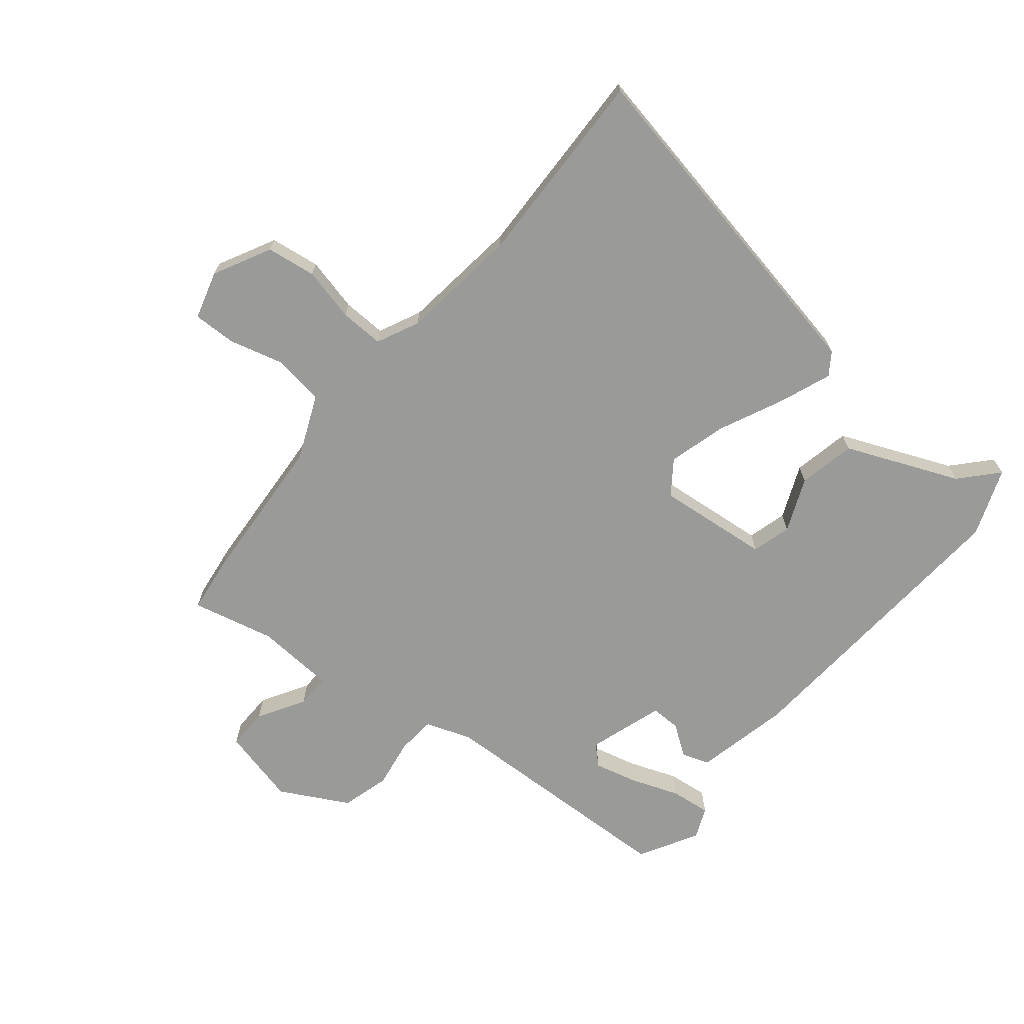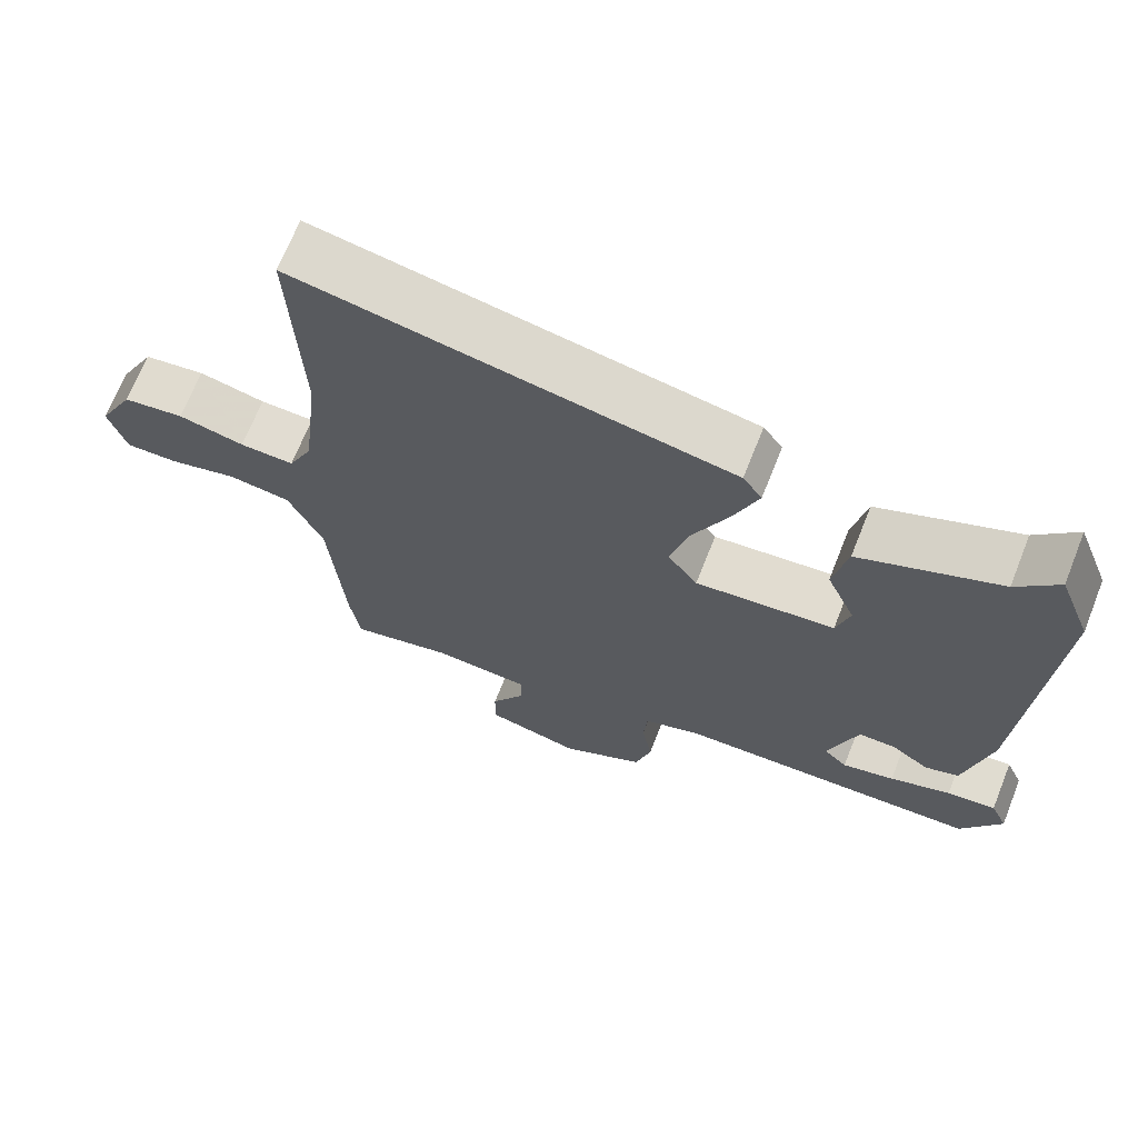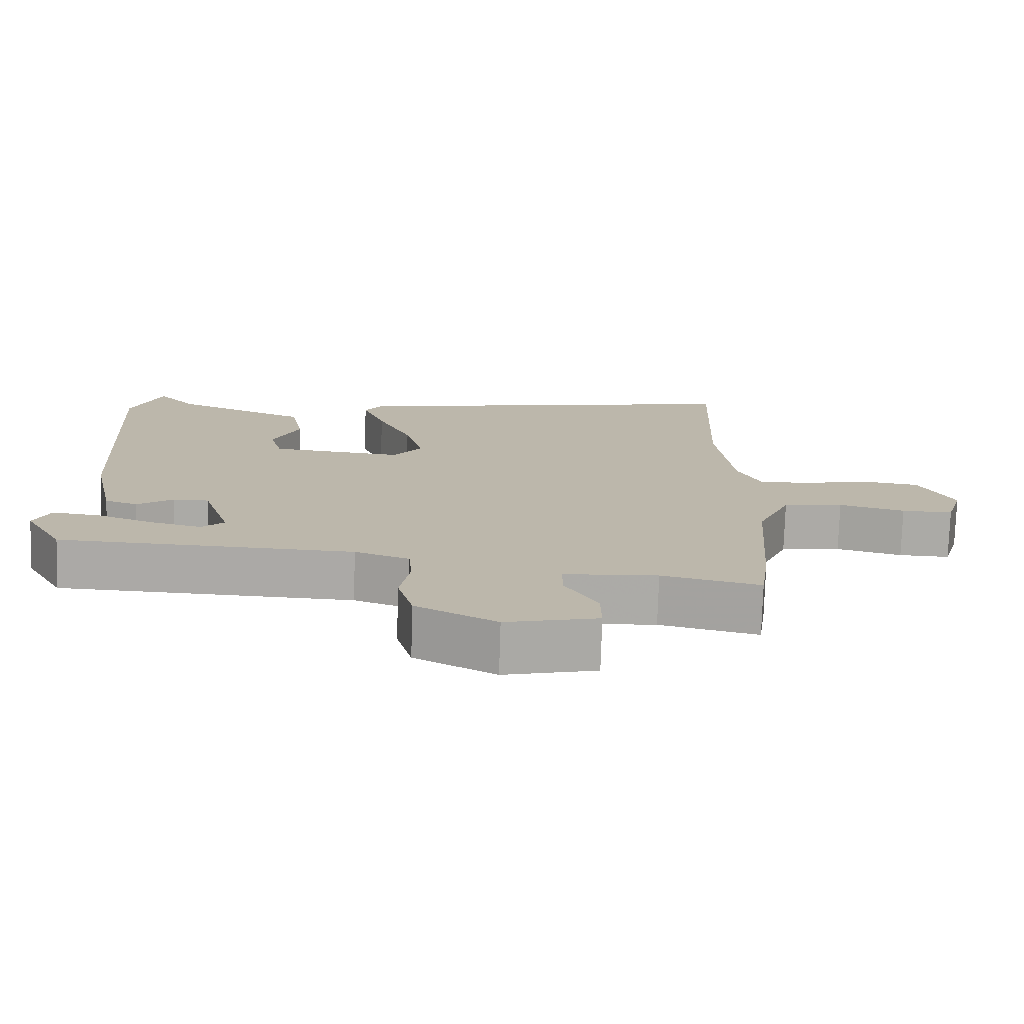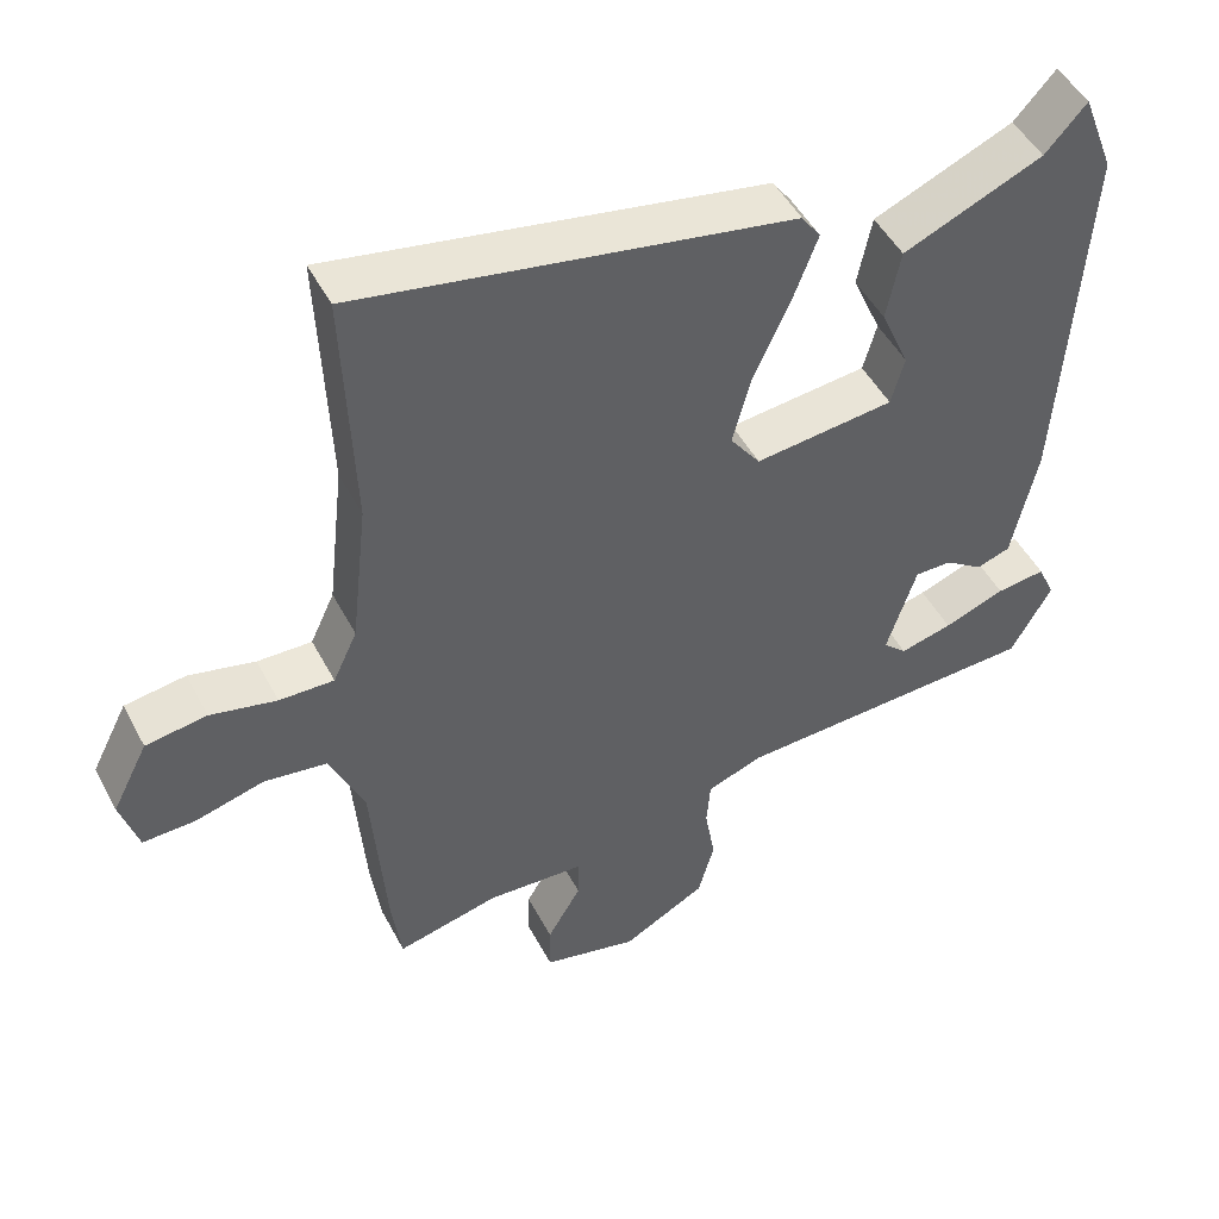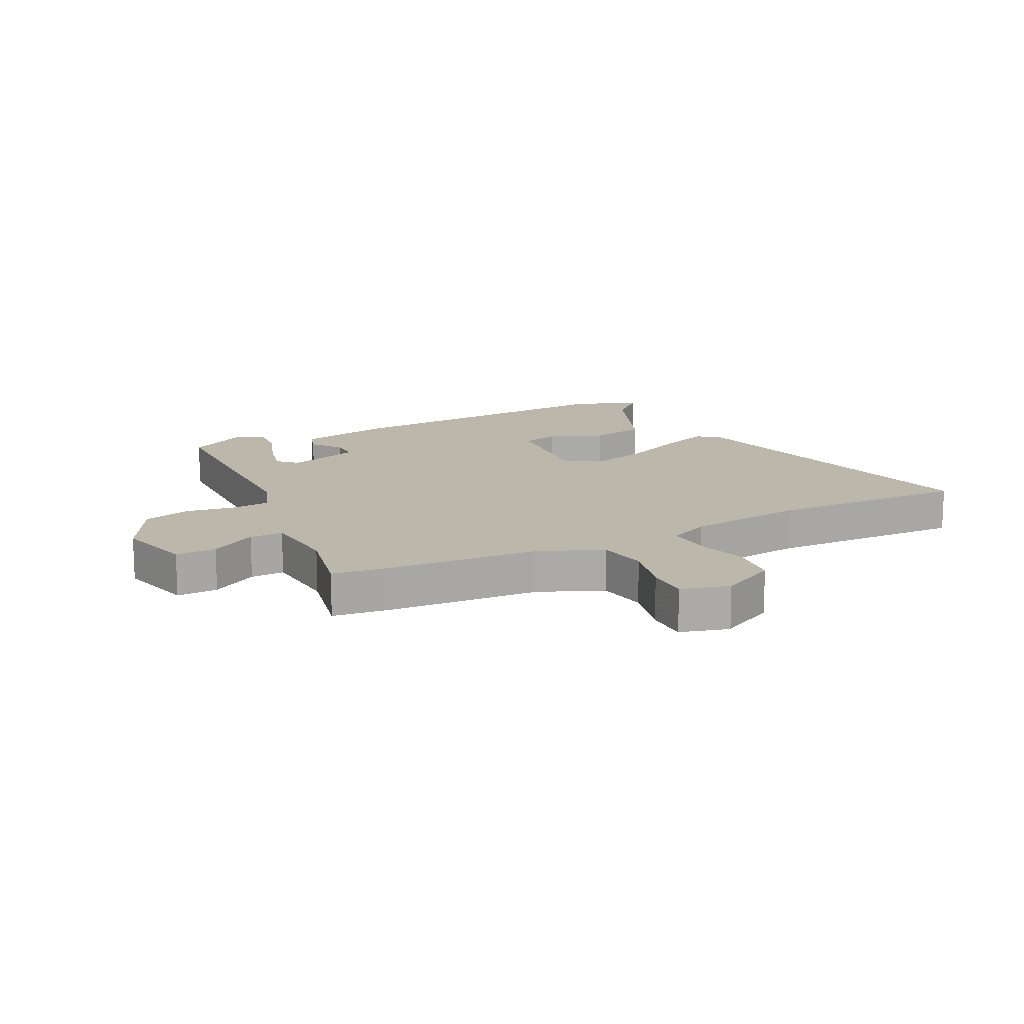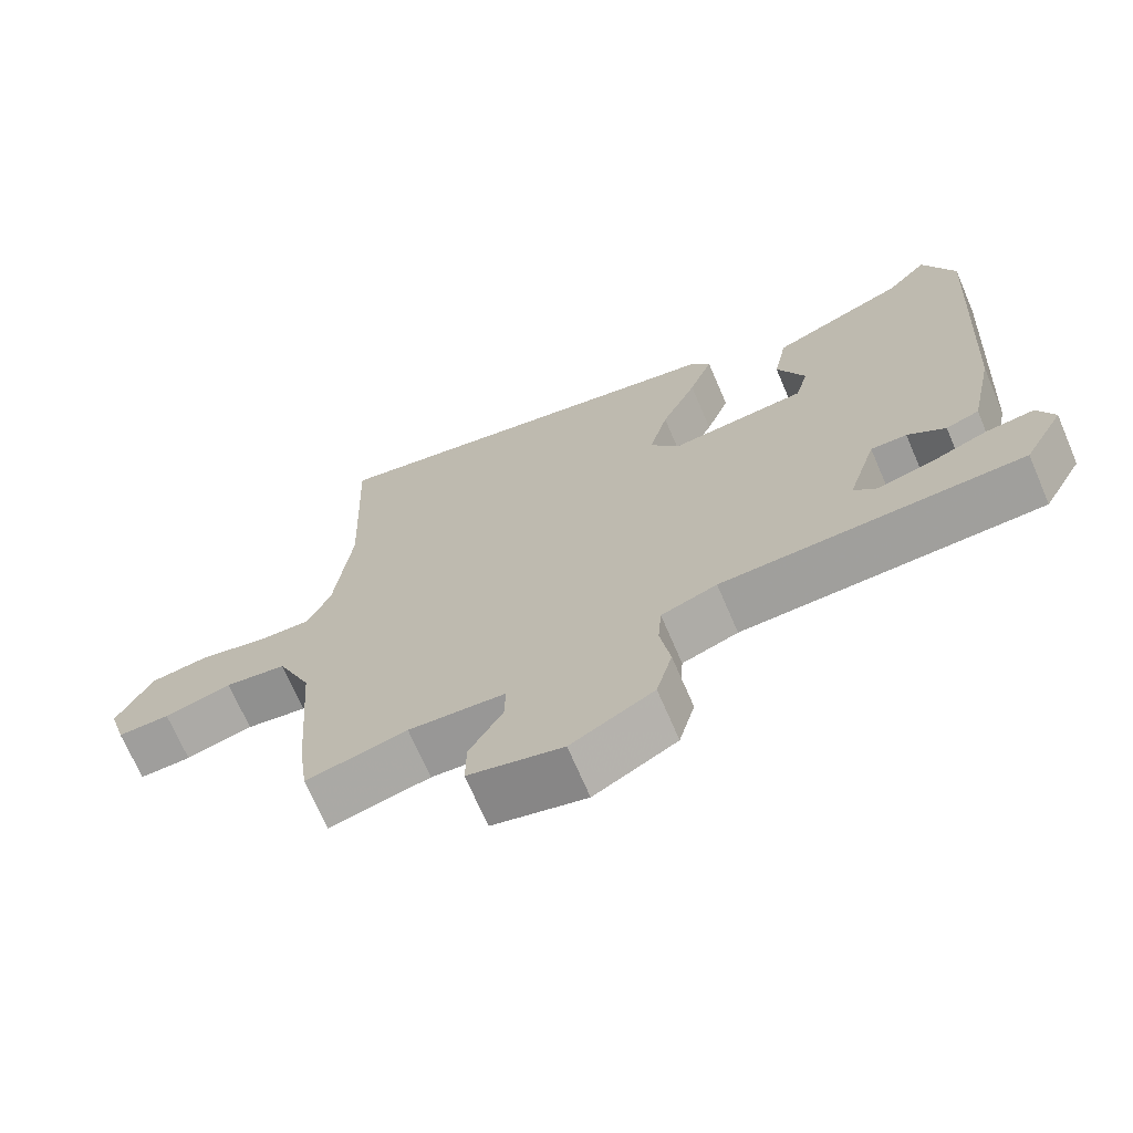
<metadata>
{"format":"obj","ext":"obj","renderer":"f3d","projection":"perspective","resolution":1024,"background":"white","views":[{"elev":-69.2,"azim":-39.6,"up":"+Y"},{"elev":68.9,"azim":21.7,"up":"+Z"},{"elev":-75.9,"azim":178.2,"up":"+Z"},{"elev":48.6,"azim":-26.9,"up":"+Z"},{"elev":14.3,"azim":-117.7,"up":"+Y"},{"elev":-70.1,"azim":23.2,"up":"+Z"}]}
</metadata>
<code>
v -0.492 0.07 -0.56
v -0.505 0.07 -0.464
v -0.524 0.07 -0.209
v -0.571 0.07 -0.102
v -0.656 0.07 -0.09
v -0.749 0.07 -0.115
v -0.821 0.07 -0.117
v -0.845 0.07 -0.036
v -0.796 0.07 0.06
v -0.713 0.07 0.072
v -0.623 0.07 0.051
v -0.549 0.07 0.049
v -0.516 0.07 0.12
v -0.493 0.07 0.32
v -0.506 0.07 0.655
v 0.08 0.07 0.546
v 0.106 0.07 0.509
v 0.073 0.07 0.421
v 0.024 0.07 0.313
v -0.002 0.07 0.216
v 0.039 0.07 0.16
v 0.228 0.07 0.18
v 0.246 0.07 0.246
v 0.207 0.07 0.336
v 0.226 0.07 0.432
v 0.415 0.07 0.513
v 0.471 0.07 0.575
v 0.515 0.07 0.461
v 0.484 0.07 -0.044
v 0.45 0.07 -0.204
v 0.404 0.07 -0.22
v 0.352 0.07 -0.184
v 0.302 0.07 -0.184
v 0.262 0.07 -0.311
v 0.294 0.07 -0.341
v 0.365 0.07 -0.323
v 0.448 0.07 -0.292
v 0.515 0.07 -0.284
v 0.538 0.07 -0.336
v 0.483 0.07 -0.435
v 0.066 0.07 -0.452
v -0.011 0.07 -0.48
v -0.016 0.07 -0.545
v -0.002 0.07 -0.628
v -0.024 0.07 -0.709
v -0.138 0.07 -0.771
v -0.268 0.07 -0.74
v -0.267 0.07 -0.671
v -0.221 0.07 -0.592
v -0.22 0.07 -0.535
v -0.353 0.07 -0.527
v -0.492 0 -0.56
v -0.505 0 -0.464
v -0.524 0 -0.209
v -0.571 0 -0.102
v -0.656 0 -0.09
v -0.749 0 -0.115
v -0.821 0 -0.117
v -0.845 0 -0.036
v -0.796 0 0.06
v -0.713 0 0.072
v -0.623 0 0.051
v -0.549 0 0.049
v -0.516 0 0.12
v -0.493 0 0.32
v -0.506 0 0.655
v 0.08 0 0.546
v 0.106 0 0.509
v 0.073 0 0.421
v 0.024 0 0.313
v -0.002 0 0.216
v 0.039 0 0.16
v 0.228 0 0.18
v 0.246 0 0.246
v 0.207 0 0.336
v 0.226 0 0.432
v 0.415 0 0.513
v 0.471 0 0.575
v 0.515 0 0.461
v 0.484 0 -0.044
v 0.45 0 -0.204
v 0.404 0 -0.22
v 0.352 0 -0.184
v 0.302 0 -0.184
v 0.262 0 -0.311
v 0.294 0 -0.341
v 0.365 0 -0.323
v 0.448 0 -0.292
v 0.515 0 -0.284
v 0.538 0 -0.336
v 0.483 0 -0.435
v 0.066 0 -0.452
v -0.011 0 -0.48
v -0.016 0 -0.545
v -0.002 0 -0.628
v -0.024 0 -0.709
v -0.138 0 -0.771
v -0.268 0 -0.74
v -0.267 0 -0.671
v -0.221 0 -0.592
v -0.22 0 -0.535
v -0.353 0 -0.527
f 47 48 49
f 46 47 49
f 45 46 49
f 44 45 49
f 43 44 49
f 42 43 49 50
f 41 42 50 51
f 39 40 41
f 38 39 41
f 37 38 41
f 36 37 41
f 35 36 41 51
f 30 31 32
f 29 30 32
f 28 29 32
f 27 28 32
f 26 27 32
f 26 32 33
f 23 24 25 26
f 26 33 34
f 23 26 34
f 22 23 34
f 17 18 19
f 16 17 19
f 15 16 19
f 14 15 19
f 13 14 19 20
f 12 13 20 21
f 9 10 11
f 8 9 11
f 7 8 11
f 6 7 11
f 5 6 11
f 4 5 11 12
f 21 22 34
f 12 21 34
f 4 12 34
f 3 4 34
f 34 35 51
f 3 34 51
f 2 3 51
f 1 2 51
f 100 99 98
f 100 98 97
f 100 97 96
f 100 96 95
f 100 95 94
f 101 100 94 93
f 102 101 93 92
f 92 91 90
f 92 90 89
f 92 89 88
f 92 88 87
f 102 92 87 86
f 83 82 81
f 83 81 80
f 83 80 79
f 83 79 78
f 83 78 77
f 84 83 77
f 77 76 75 74
f 85 84 77
f 85 77 74
f 85 74 73
f 70 69 68
f 70 68 67
f 70 67 66
f 70 66 65
f 71 70 65 64
f 72 71 64 63
f 62 61 60
f 62 60 59
f 62 59 58
f 62 58 57
f 62 57 56
f 63 62 56 55
f 85 73 72
f 85 72 63
f 85 63 55
f 85 55 54
f 102 86 85
f 102 85 54
f 102 54 53
f 102 53 52
f 1 52 53 2
f 2 53 54 3
f 3 54 55 4
f 4 55 56 5
f 5 56 57 6
f 6 57 58 7
f 7 58 59 8
f 8 59 60 9
f 9 60 61 10
f 10 61 62 11
f 11 62 63 12
f 12 63 64 13
f 13 64 65 14
f 14 65 66 15
f 15 66 67 16
f 16 67 68 17
f 17 68 69 18
f 18 69 70 19
f 19 70 71 20
f 20 71 72 21
f 21 72 73 22
f 22 73 74 23
f 23 74 75 24
f 24 75 76 25
f 25 76 77 26
f 26 77 78 27
f 27 78 79 28
f 28 79 80 29
f 29 80 81 30
f 30 81 82 31
f 31 82 83 32
f 32 83 84 33
f 33 84 85 34
f 34 85 86 35
f 35 86 87 36
f 36 87 88 37
f 37 88 89 38
f 38 89 90 39
f 39 90 91 40
f 40 91 92 41
f 41 92 93 42
f 42 93 94 43
f 43 94 95 44
f 44 95 96 45
f 45 96 97 46
f 46 97 98 47
f 47 98 99 48
f 48 99 100 49
f 49 100 101 50
f 50 101 102 51
f 51 102 52 1

</code>
